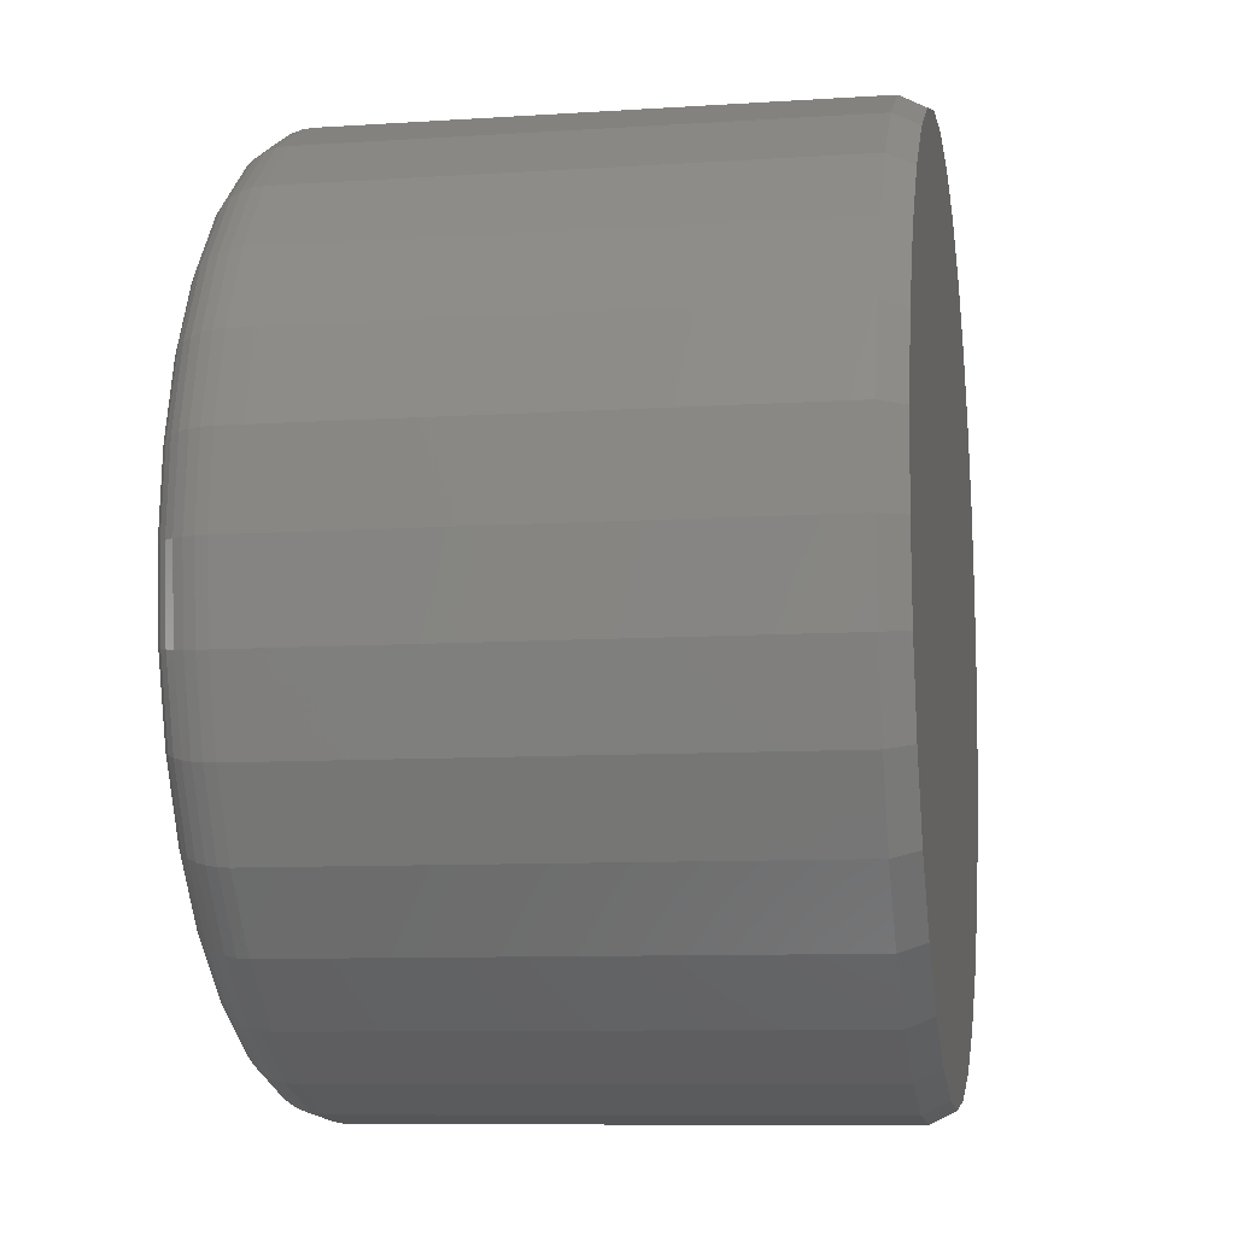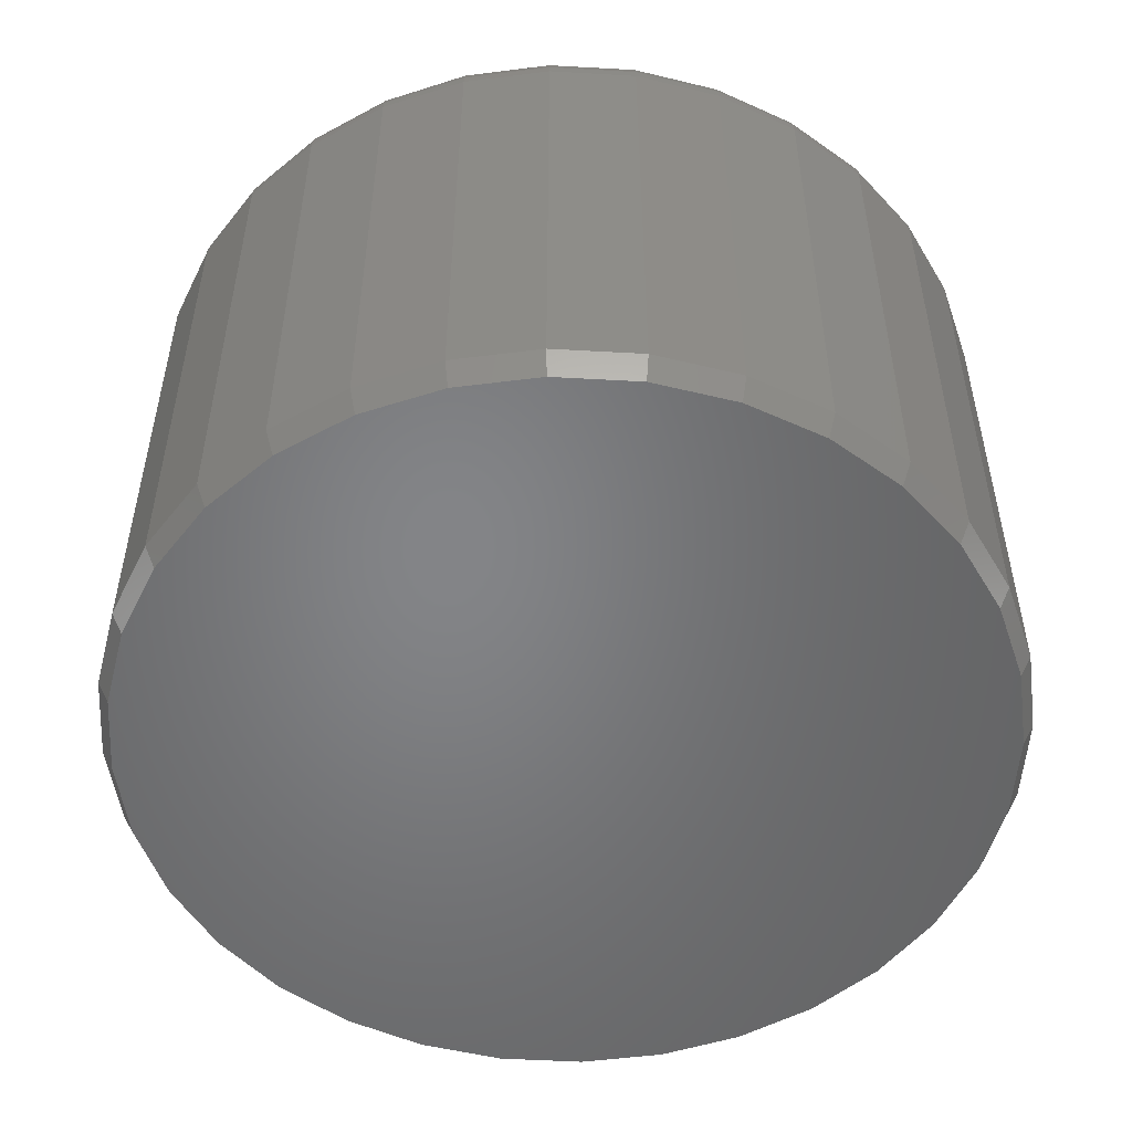
<metadata>
{"format":"stl","ext":"stl","renderer":"f3d","projection":"perspective","resolution":1024,"background":"white","views":[{"elev":-9.1,"azim":-80.1,"up":"+Z"},{"elev":-52.0,"azim":148.4,"up":"+Y"}]}
</metadata>
<code>
# stl→obj: 352 verts, 700 faces
v 0.5743 -0.07031 -7.137e-16
v 0.5743 -0.7188 -2.088e-16
v 0.5634 -0.07031 -0.1109
v 0.5634 -0.7188 -0.1109
v 0.5311 -0.07031 -0.2175
v 0.5311 -0.7188 -0.2175
v 0.4785 -0.07031 -0.3158
v 0.4785 -0.7188 -0.3158
v 0.4079 -0.07031 -0.4019
v 0.4079 -0.7188 -0.4019
v 0.3217 -0.07031 -0.4726
v 0.3217 -0.7188 -0.4726
v 0.2234 -0.07031 -0.5252
v 0.2234 -0.7188 -0.5252
v 0.1168 -0.07031 -0.5575
v 0.1168 -0.7188 -0.5575
v 0.005921 -0.07031 -0.5684
v 0.005921 -0.7188 -0.5684
v -0.105 -0.07031 -0.5575
v -0.105 -0.7188 -0.5575
v -0.2116 -0.07031 -0.5252
v -0.2116 -0.7188 -0.5252
v -0.3099 -0.07031 -0.4726
v -0.3099 -0.7188 -0.4726
v -0.396 -0.07031 -0.4019
v -0.396 -0.7188 -0.4019
v -0.4667 -0.07031 -0.3158
v -0.4667 -0.7188 -0.3158
v -0.5192 -0.07031 -0.2175
v -0.5192 -0.7188 -0.2175
v -0.5516 -0.07031 -0.1109
v -0.5516 -0.7188 -0.1109
v -0.5625 -0.07031 6.961e-17
v -0.5625 -0.7188 6.961e-17
v -0.5516 -0.07031 0.1109
v -0.5516 -0.7188 0.1109
v -0.5192 -0.07031 0.2175
v -0.5192 -0.7188 0.2175
v -0.4667 -0.07031 0.3158
v -0.4667 -0.7188 0.3158
v -0.396 -0.07031 0.4019
v -0.396 -0.7188 0.4019
v -0.3099 -0.07031 0.4726
v -0.3099 -0.7188 0.4726
v -0.2116 -0.07031 0.5252
v -0.2116 -0.7188 0.5252
v -0.105 -0.07031 0.5575
v -0.105 -0.7188 0.5575
v 0.005921 -0.07031 0.5684
v 0.005921 -0.7188 0.5684
v 0.1168 -0.07031 0.5575
v 0.1168 -0.7188 0.5575
v 0.2234 -0.07031 0.5252
v 0.2234 -0.7188 0.5252
v 0.3217 -0.07031 0.4726
v 0.3217 -0.7188 0.4726
v 0.4079 -0.07031 0.4019
v 0.4079 -0.7188 0.4019
v 0.4785 -0.07031 0.3158
v 0.4785 -0.7188 0.3158
v 0.5311 -0.07031 0.2175
v 0.5311 -0.7188 0.2175
v 0.5634 -0.07031 0.1109
v 0.5634 -0.7188 0.1109
v 0.005921 6.311e-17 0.4981
v 0.1031 7.39e-17 0.4885
v -0.09126 5.232e-17 0.4885
v 0.005921 6.311e-17 -0.4981
v -0.09126 5.232e-17 -0.4885
v 0.1031 7.39e-17 -0.4885
v -0.1847 4.194e-17 -0.4602
v 0.1965 8.427e-17 -0.4602
v -0.2708 3.238e-17 -0.4142
v 0.2827 9.383e-17 -0.4142
v -0.3463 2.4e-17 -0.3522
v 0.3581 1.022e-16 -0.3522
v -0.4082 1.713e-17 -0.2767
v 0.4201 1.091e-16 -0.2767
v -0.4543 1.202e-17 -0.1906
v 0.4661 1.142e-16 -0.1906
v -0.4826 8.869e-18 -0.09718
v 0.4945 1.173e-16 -0.09718
v -0.4922 7.806e-18 -1.414e-18
v 0.504 1.184e-16 -2.454e-16
v -0.4826 8.869e-18 0.09718
v 0.4945 1.173e-16 0.09718
v -0.4543 1.202e-17 0.1906
v 0.4661 1.142e-16 0.1906
v -0.4082 1.713e-17 0.2767
v 0.4201 1.091e-16 0.2767
v -0.3463 2.4e-17 0.3522
v 0.3581 1.022e-16 0.3522
v -0.2708 3.238e-17 0.4142
v 0.2827 9.383e-17 0.4142
v -0.1847 4.194e-17 0.4602
v 0.1965 8.427e-17 0.4602
v -0.5611 -0.0566 2.776e-17
v -0.5503 -0.0566 0.1106
v -0.5571 -0.04341 1.99e-33
v -0.5463 -0.04341 0.1098
v -0.5507 -0.03125 2.889e-33
v -0.54 -0.03125 0.1086
v -0.5419 -0.02059 3.677e-33
v -0.5314 -0.02059 0.1069
v -0.5313 -0.01185 4.324e-33
v -0.5209 -0.01185 0.1048
v -0.5191 -0.005352 -2.776e-17
v -0.509 -0.005352 0.1024
v -0.5059 -0.001351 -2.776e-17
v -0.4961 -0.001351 0.09985
v 0.5621 -0.0566 0.1106
v 0.573 -0.0566 -1.11e-16
v 0.5582 -0.04341 0.1098
v 0.569 -0.04341 -1.11e-16
v 0.5518 -0.03125 0.1086
v 0.5625 -0.03125 -1.11e-16
v 0.5432 -0.02059 0.1069
v 0.5537 -0.02059 -1.11e-16
v 0.5328 -0.01185 0.1048
v 0.5431 -0.01185 -1.11e-16
v 0.5208 -0.005352 0.1024
v 0.5309 -0.005352 -8.327e-17
v 0.5079 -0.001351 0.09985
v 0.5177 -0.001351 -8.327e-17
v 0.5298 -0.0566 0.217
v 0.5261 -0.04341 0.2155
v 0.5201 -0.03125 0.213
v 0.512 -0.02059 0.2096
v 0.5022 -0.01185 0.2056
v 0.491 -0.005352 0.2009
v 0.4788 -0.001351 0.1959
v 0.4774 -0.0566 0.315
v 0.4741 -0.04341 0.3128
v 0.4687 -0.03125 0.3092
v 0.4614 -0.02059 0.3044
v 0.4526 -0.01185 0.2984
v 0.4425 -0.005352 0.2917
v 0.4315 -0.001351 0.2844
v 0.4069 -0.0566 0.401
v 0.4041 -0.04341 0.3981
v 0.3995 -0.03125 0.3936
v 0.3933 -0.02059 0.3874
v 0.3858 -0.01185 0.3798
v 0.3772 -0.005352 0.3712
v 0.3678 -0.001351 0.3619
v 0.321 -0.0566 0.4715
v 0.3187 -0.04341 0.4682
v 0.3151 -0.03125 0.4628
v 0.3103 -0.02059 0.4555
v 0.3044 -0.01185 0.4466
v 0.2976 -0.005352 0.4365
v 0.2903 -0.001351 0.4256
v 0.2229 -0.0566 0.5239
v 0.2214 -0.04341 0.5202
v 0.2189 -0.03125 0.5142
v 0.2156 -0.02059 0.5061
v 0.2115 -0.01185 0.4963
v 0.2068 -0.005352 0.4851
v 0.2018 -0.001351 0.4729
v 0.1166 -0.0566 0.5562
v 0.1158 -0.04341 0.5522
v 0.1145 -0.03125 0.5459
v 0.1128 -0.02059 0.5373
v 0.1107 -0.01185 0.5269
v 0.1083 -0.005352 0.5149
v 0.1058 -0.001351 0.502
v 0.005921 -0.0566 0.5671
v 0.005921 -0.04341 0.5631
v 0.005921 -0.03125 0.5566
v 0.005921 -0.02059 0.5478
v 0.005921 -0.01185 0.5372
v 0.005921 -0.005352 0.525
v 0.005921 -0.001351 0.5118
v -0.1047 -0.0566 0.5562
v -0.1039 -0.04341 0.5522
v -0.1027 -0.03125 0.5459
v -0.101 -0.02059 0.5373
v -0.09888 -0.01185 0.5269
v -0.0965 -0.005352 0.5149
v -0.09393 -0.001351 0.502
v -0.2111 -0.0566 0.5239
v -0.2096 -0.04341 0.5202
v -0.2071 -0.03125 0.5142
v -0.2037 -0.02059 0.5061
v -0.1996 -0.01185 0.4963
v -0.195 -0.005352 0.4851
v -0.1899 -0.001351 0.4729
v -0.3091 -0.0566 0.4715
v -0.3069 -0.04341 0.4682
v -0.3033 -0.03125 0.4628
v -0.2984 -0.02059 0.4555
v -0.2925 -0.01185 0.4466
v -0.2858 -0.005352 0.4365
v -0.2784 -0.001351 0.4256
v -0.3951 -0.0566 0.401
v -0.3922 -0.04341 0.3981
v -0.3876 -0.03125 0.3936
v -0.3815 -0.02059 0.3874
v -0.3739 -0.01185 0.3798
v -0.3653 -0.005352 0.3712
v -0.356 -0.001351 0.3619
v -0.4656 -0.0566 0.315
v -0.4623 -0.04341 0.3128
v -0.4569 -0.03125 0.3092
v -0.4496 -0.02059 0.3044
v -0.4407 -0.01185 0.2984
v -0.4306 -0.005352 0.2917
v -0.4196 -0.001351 0.2844
v -0.518 -0.0566 0.217
v -0.5143 -0.04341 0.2155
v -0.5083 -0.03125 0.213
v -0.5002 -0.02059 0.2096
v -0.4904 -0.01185 0.2056
v -0.4791 -0.005352 0.2009
v -0.4669 -0.001351 0.1959
v 0.5621 -0.0566 -0.1106
v 0.5582 -0.04341 -0.1098
v 0.5518 -0.03125 -0.1086
v 0.5432 -0.02059 -0.1069
v 0.5328 -0.01185 -0.1048
v 0.5208 -0.005352 -0.1024
v 0.5079 -0.001351 -0.09985
v -0.5503 -0.0566 -0.1106
v -0.5463 -0.04341 -0.1098
v -0.54 -0.03125 -0.1086
v -0.5314 -0.02059 -0.1069
v -0.5209 -0.01185 -0.1048
v -0.509 -0.005352 -0.1024
v -0.4961 -0.001351 -0.09985
v -0.518 -0.0566 -0.217
v -0.5143 -0.04341 -0.2155
v -0.5083 -0.03125 -0.213
v -0.5002 -0.02059 -0.2096
v -0.4904 -0.01185 -0.2056
v -0.4791 -0.005352 -0.2009
v -0.4669 -0.001351 -0.1959
v -0.4656 -0.0566 -0.315
v -0.4623 -0.04341 -0.3128
v -0.4569 -0.03125 -0.3092
v -0.4496 -0.02059 -0.3044
v -0.4407 -0.01185 -0.2984
v -0.4306 -0.005352 -0.2917
v -0.4196 -0.001351 -0.2844
v -0.3951 -0.0566 -0.401
v -0.3922 -0.04341 -0.3981
v -0.3876 -0.03125 -0.3936
v -0.3815 -0.02059 -0.3874
v -0.3739 -0.01185 -0.3798
v -0.3653 -0.005352 -0.3712
v -0.356 -0.001351 -0.3619
v -0.3091 -0.0566 -0.4715
v -0.3069 -0.04341 -0.4682
v -0.3033 -0.03125 -0.4628
v -0.2984 -0.02059 -0.4555
v -0.2925 -0.01185 -0.4466
v -0.2858 -0.005352 -0.4365
v -0.2784 -0.001351 -0.4256
v -0.2111 -0.0566 -0.5239
v -0.2096 -0.04341 -0.5202
v -0.2071 -0.03125 -0.5142
v -0.2037 -0.02059 -0.5061
v -0.1996 -0.01185 -0.4963
v -0.195 -0.005352 -0.4851
v -0.1899 -0.001351 -0.4729
v -0.1047 -0.0566 -0.5562
v -0.1039 -0.04341 -0.5522
v -0.1027 -0.03125 -0.5459
v -0.101 -0.02059 -0.5373
v -0.09888 -0.01185 -0.5269
v -0.0965 -0.005352 -0.5149
v -0.09393 -0.001351 -0.502
v 0.005921 -0.0566 -0.5671
v 0.005921 -0.04341 -0.5631
v 0.005921 -0.03125 -0.5566
v 0.005921 -0.02059 -0.5478
v 0.005921 -0.01185 -0.5372
v 0.005921 -0.005352 -0.525
v 0.005921 -0.001351 -0.5118
v 0.1166 -0.0566 -0.5562
v 0.1158 -0.04341 -0.5522
v 0.1145 -0.03125 -0.5459
v 0.1128 -0.02059 -0.5373
v 0.1107 -0.01185 -0.5269
v 0.1083 -0.005352 -0.5149
v 0.1058 -0.001351 -0.502
v 0.2229 -0.0566 -0.5239
v 0.2214 -0.04341 -0.5202
v 0.2189 -0.03125 -0.5142
v 0.2156 -0.02059 -0.5061
v 0.2115 -0.01185 -0.4963
v 0.2068 -0.005352 -0.4851
v 0.2018 -0.001351 -0.4729
v 0.321 -0.0566 -0.4715
v 0.3187 -0.04341 -0.4682
v 0.3151 -0.03125 -0.4628
v 0.3103 -0.02059 -0.4555
v 0.3044 -0.01185 -0.4466
v 0.2976 -0.005352 -0.4365
v 0.2903 -0.001351 -0.4256
v 0.4069 -0.0566 -0.401
v 0.4041 -0.04341 -0.3981
v 0.3995 -0.03125 -0.3936
v 0.3933 -0.02059 -0.3874
v 0.3858 -0.01185 -0.3798
v 0.3772 -0.005352 -0.3712
v 0.3678 -0.001351 -0.3619
v 0.4774 -0.0566 -0.315
v 0.4741 -0.04341 -0.3128
v 0.4687 -0.03125 -0.3092
v 0.4614 -0.02059 -0.3044
v 0.4526 -0.01185 -0.2984
v 0.4425 -0.005352 -0.2917
v 0.4315 -0.001351 -0.2844
v 0.5298 -0.0566 -0.217
v 0.5261 -0.04341 -0.2155
v 0.5201 -0.03125 -0.213
v 0.512 -0.02059 -0.2096
v 0.5022 -0.01185 -0.2056
v 0.491 -0.005352 -0.2009
v 0.4788 -0.001351 -0.1959
v -0.1019 -0.75 0.5422
v 0.1138 -0.75 0.5422
v 0.005921 -0.75 0.5528
v 0.2175 -0.75 0.5107
v -0.2056 -0.75 0.5107
v 0.313 -0.75 0.4596
v -0.3012 -0.75 0.4596
v 0.3968 -0.75 0.3909
v -0.385 -0.75 0.3909
v 0.4656 -0.75 0.3071
v -0.4537 -0.75 0.3071
v 0.5166 -0.75 0.2115
v -0.5048 -0.75 0.2115
v 0.5481 -0.75 0.1078
v -0.5363 -0.75 0.1078
v 0.5587 -0.75 -1.823e-16
v -0.5469 -0.75 2.724e-08
v 0.5481 -0.75 -0.1078
v -0.5363 -0.75 -0.1078
v 0.5166 -0.75 -0.2115
v -0.5048 -0.75 -0.2115
v 0.4656 -0.75 -0.3071
v -0.4537 -0.75 -0.3071
v 0.3968 -0.75 -0.3909
v -0.385 -0.75 -0.3909
v 0.313 -0.75 -0.4596
v -0.3012 -0.75 -0.4596
v 0.2175 -0.75 -0.5107
v -0.2056 -0.75 -0.5107
v 0.1138 -0.75 -0.5422
v -0.1019 -0.75 -0.5422
v 0.005921 -0.75 -0.5528
f 1 2 3
f 3 2 4
f 3 4 5
f 5 4 6
f 5 6 7
f 7 6 8
f 7 8 9
f 9 8 10
f 9 10 11
f 11 10 12
f 11 12 13
f 13 12 14
f 13 14 15
f 15 14 16
f 15 16 17
f 17 16 18
f 17 18 19
f 19 18 20
f 19 20 21
f 21 20 22
f 21 22 23
f 23 22 24
f 23 24 25
f 25 24 26
f 25 26 27
f 27 26 28
f 27 28 29
f 29 28 30
f 29 30 31
f 31 30 32
f 31 32 33
f 33 32 34
f 33 34 35
f 35 34 36
f 35 36 37
f 37 36 38
f 37 38 39
f 39 38 40
f 39 40 41
f 41 40 42
f 41 42 43
f 43 42 44
f 43 44 45
f 45 44 46
f 45 46 47
f 47 46 48
f 47 48 49
f 49 48 50
f 49 50 51
f 51 50 52
f 51 52 53
f 53 52 54
f 53 54 55
f 55 54 56
f 55 56 57
f 57 56 58
f 57 58 59
f 59 58 60
f 59 60 61
f 61 60 62
f 61 62 63
f 63 62 64
f 63 64 1
f 1 64 2
f 65 66 67
f 68 69 70
f 70 69 71
f 70 71 72
f 72 71 73
f 72 73 74
f 74 73 75
f 74 75 76
f 76 75 77
f 76 77 78
f 78 77 79
f 78 79 80
f 80 79 81
f 80 81 82
f 82 81 83
f 82 83 84
f 84 83 85
f 84 85 86
f 86 85 87
f 86 87 88
f 88 87 89
f 88 89 90
f 90 89 91
f 90 91 92
f 92 91 93
f 92 93 94
f 94 93 95
f 94 95 96
f 96 95 67
f 96 67 66
f 33 35 97
f 97 35 98
f 97 98 99
f 99 98 100
f 99 100 101
f 101 100 102
f 101 102 103
f 103 102 104
f 103 104 105
f 105 104 106
f 105 106 107
f 107 106 108
f 107 108 109
f 109 108 110
f 109 110 83
f 83 110 85
f 63 1 111
f 111 1 112
f 111 112 113
f 113 112 114
f 113 114 115
f 115 114 116
f 115 116 117
f 117 116 118
f 117 118 119
f 119 118 120
f 119 120 121
f 121 120 122
f 121 122 123
f 123 122 124
f 123 124 86
f 86 124 84
f 61 63 125
f 125 63 111
f 125 111 126
f 126 111 113
f 126 113 127
f 127 113 115
f 127 115 128
f 128 115 117
f 128 117 129
f 129 117 119
f 129 119 130
f 130 119 121
f 130 121 131
f 131 121 123
f 131 123 88
f 88 123 86
f 59 61 132
f 132 61 125
f 132 125 133
f 133 125 126
f 133 126 134
f 134 126 127
f 134 127 135
f 135 127 128
f 135 128 136
f 136 128 129
f 136 129 137
f 137 129 130
f 137 130 138
f 138 130 131
f 138 131 90
f 90 131 88
f 57 59 139
f 139 59 132
f 139 132 140
f 140 132 133
f 140 133 141
f 141 133 134
f 141 134 142
f 142 134 135
f 142 135 143
f 143 135 136
f 143 136 144
f 144 136 137
f 144 137 145
f 145 137 138
f 145 138 92
f 92 138 90
f 55 57 146
f 146 57 139
f 146 139 147
f 147 139 140
f 147 140 148
f 148 140 141
f 148 141 149
f 149 141 142
f 149 142 150
f 150 142 143
f 150 143 151
f 151 143 144
f 151 144 152
f 152 144 145
f 152 145 94
f 94 145 92
f 53 55 153
f 153 55 146
f 153 146 154
f 154 146 147
f 154 147 155
f 155 147 148
f 155 148 156
f 156 148 149
f 156 149 157
f 157 149 150
f 157 150 158
f 158 150 151
f 158 151 159
f 159 151 152
f 159 152 96
f 96 152 94
f 51 53 160
f 160 53 153
f 160 153 161
f 161 153 154
f 161 154 162
f 162 154 155
f 162 155 163
f 163 155 156
f 163 156 164
f 164 156 157
f 164 157 165
f 165 157 158
f 165 158 166
f 166 158 159
f 166 159 66
f 66 159 96
f 49 51 167
f 167 51 160
f 167 160 168
f 168 160 161
f 168 161 169
f 169 161 162
f 169 162 170
f 170 162 163
f 170 163 171
f 171 163 164
f 171 164 172
f 172 164 165
f 172 165 173
f 173 165 166
f 173 166 65
f 65 166 66
f 47 49 174
f 174 49 167
f 174 167 175
f 175 167 168
f 175 168 176
f 176 168 169
f 176 169 177
f 177 169 170
f 177 170 178
f 178 170 171
f 178 171 179
f 179 171 172
f 179 172 180
f 180 172 173
f 180 173 67
f 67 173 65
f 45 47 181
f 181 47 174
f 181 174 182
f 182 174 175
f 182 175 183
f 183 175 176
f 183 176 184
f 184 176 177
f 184 177 185
f 185 177 178
f 185 178 186
f 186 178 179
f 186 179 187
f 187 179 180
f 187 180 95
f 95 180 67
f 43 45 188
f 188 45 181
f 188 181 189
f 189 181 182
f 189 182 190
f 190 182 183
f 190 183 191
f 191 183 184
f 191 184 192
f 192 184 185
f 192 185 193
f 193 185 186
f 193 186 194
f 194 186 187
f 194 187 93
f 93 187 95
f 41 43 195
f 195 43 188
f 195 188 196
f 196 188 189
f 196 189 197
f 197 189 190
f 197 190 198
f 198 190 191
f 198 191 199
f 199 191 192
f 199 192 200
f 200 192 193
f 200 193 201
f 201 193 194
f 201 194 91
f 91 194 93
f 39 41 202
f 202 41 195
f 202 195 203
f 203 195 196
f 203 196 204
f 204 196 197
f 204 197 205
f 205 197 198
f 205 198 206
f 206 198 199
f 206 199 207
f 207 199 200
f 207 200 208
f 208 200 201
f 208 201 89
f 89 201 91
f 37 39 209
f 209 39 202
f 209 202 210
f 210 202 203
f 210 203 211
f 211 203 204
f 211 204 212
f 212 204 205
f 212 205 213
f 213 205 206
f 213 206 214
f 214 206 207
f 214 207 215
f 215 207 208
f 215 208 87
f 87 208 89
f 35 37 98
f 98 37 209
f 98 209 100
f 100 209 210
f 100 210 102
f 102 210 211
f 102 211 104
f 104 211 212
f 104 212 106
f 106 212 213
f 106 213 108
f 108 213 214
f 108 214 110
f 110 214 215
f 110 215 85
f 85 215 87
f 1 3 112
f 112 3 216
f 112 216 114
f 114 216 217
f 114 217 116
f 116 217 218
f 116 218 118
f 118 218 219
f 118 219 120
f 120 219 220
f 120 220 122
f 122 220 221
f 122 221 124
f 124 221 222
f 124 222 84
f 84 222 82
f 31 33 223
f 223 33 97
f 223 97 224
f 224 97 99
f 224 99 225
f 225 99 101
f 225 101 226
f 226 101 103
f 226 103 227
f 227 103 105
f 227 105 228
f 228 105 107
f 228 107 229
f 229 107 109
f 229 109 81
f 81 109 83
f 29 31 230
f 230 31 223
f 230 223 231
f 231 223 224
f 231 224 232
f 232 224 225
f 232 225 233
f 233 225 226
f 233 226 234
f 234 226 227
f 234 227 235
f 235 227 228
f 235 228 236
f 236 228 229
f 236 229 79
f 79 229 81
f 27 29 237
f 237 29 230
f 237 230 238
f 238 230 231
f 238 231 239
f 239 231 232
f 239 232 240
f 240 232 233
f 240 233 241
f 241 233 234
f 241 234 242
f 242 234 235
f 242 235 243
f 243 235 236
f 243 236 77
f 77 236 79
f 25 27 244
f 244 27 237
f 244 237 245
f 245 237 238
f 245 238 246
f 246 238 239
f 246 239 247
f 247 239 240
f 247 240 248
f 248 240 241
f 248 241 249
f 249 241 242
f 249 242 250
f 250 242 243
f 250 243 75
f 75 243 77
f 23 25 251
f 251 25 244
f 251 244 252
f 252 244 245
f 252 245 253
f 253 245 246
f 253 246 254
f 254 246 247
f 254 247 255
f 255 247 248
f 255 248 256
f 256 248 249
f 256 249 257
f 257 249 250
f 257 250 73
f 73 250 75
f 21 23 258
f 258 23 251
f 258 251 259
f 259 251 252
f 259 252 260
f 260 252 253
f 260 253 261
f 261 253 254
f 261 254 262
f 262 254 255
f 262 255 263
f 263 255 256
f 263 256 264
f 264 256 257
f 264 257 71
f 71 257 73
f 19 21 265
f 265 21 258
f 265 258 266
f 266 258 259
f 266 259 267
f 267 259 260
f 267 260 268
f 268 260 261
f 268 261 269
f 269 261 262
f 269 262 270
f 270 262 263
f 270 263 271
f 271 263 264
f 271 264 69
f 69 264 71
f 17 19 272
f 272 19 265
f 272 265 273
f 273 265 266
f 273 266 274
f 274 266 267
f 274 267 275
f 275 267 268
f 275 268 276
f 276 268 269
f 276 269 277
f 277 269 270
f 277 270 278
f 278 270 271
f 278 271 68
f 68 271 69
f 15 17 279
f 279 17 272
f 279 272 280
f 280 272 273
f 280 273 281
f 281 273 274
f 281 274 282
f 282 274 275
f 282 275 283
f 283 275 276
f 283 276 284
f 284 276 277
f 284 277 285
f 285 277 278
f 285 278 70
f 70 278 68
f 13 15 286
f 286 15 279
f 286 279 287
f 287 279 280
f 287 280 288
f 288 280 281
f 288 281 289
f 289 281 282
f 289 282 290
f 290 282 283
f 290 283 291
f 291 283 284
f 291 284 292
f 292 284 285
f 292 285 72
f 72 285 70
f 11 13 293
f 293 13 286
f 293 286 294
f 294 286 287
f 294 287 295
f 295 287 288
f 295 288 296
f 296 288 289
f 296 289 297
f 297 289 290
f 297 290 298
f 298 290 291
f 298 291 299
f 299 291 292
f 299 292 74
f 74 292 72
f 9 11 300
f 300 11 293
f 300 293 301
f 301 293 294
f 301 294 302
f 302 294 295
f 302 295 303
f 303 295 296
f 303 296 304
f 304 296 297
f 304 297 305
f 305 297 298
f 305 298 306
f 306 298 299
f 306 299 76
f 76 299 74
f 7 9 307
f 307 9 300
f 307 300 308
f 308 300 301
f 308 301 309
f 309 301 302
f 309 302 310
f 310 302 303
f 310 303 311
f 311 303 304
f 311 304 312
f 312 304 305
f 312 305 313
f 313 305 306
f 313 306 78
f 78 306 76
f 5 7 314
f 314 7 307
f 314 307 315
f 315 307 308
f 315 308 316
f 316 308 309
f 316 309 317
f 317 309 310
f 317 310 318
f 318 310 311
f 318 311 319
f 319 311 312
f 319 312 320
f 320 312 313
f 320 313 80
f 80 313 78
f 3 5 216
f 216 5 314
f 216 314 217
f 217 314 315
f 217 315 218
f 218 315 316
f 218 316 219
f 219 316 317
f 219 317 220
f 220 317 318
f 220 318 221
f 221 318 319
f 221 319 222
f 222 319 320
f 222 320 82
f 82 320 80
f 321 322 323
f 322 321 324
f 324 321 325
f 324 325 326
f 326 325 327
f 326 327 328
f 328 327 329
f 328 329 330
f 330 329 331
f 330 331 332
f 332 331 333
f 332 333 334
f 334 333 335
f 334 335 336
f 336 335 337
f 336 337 338
f 338 337 339
f 338 339 340
f 340 339 341
f 340 341 342
f 342 341 343
f 342 343 344
f 344 343 345
f 344 345 346
f 346 345 347
f 346 347 348
f 348 347 349
f 348 349 350
f 350 349 351
f 350 351 352
f 18 351 20
f 20 351 349
f 20 349 22
f 22 349 347
f 22 347 24
f 24 347 345
f 24 345 26
f 26 345 343
f 26 343 28
f 28 343 341
f 28 341 30
f 30 341 339
f 30 339 32
f 32 339 337
f 32 337 34
f 351 18 352
f 352 18 16
f 352 16 350
f 350 16 14
f 350 14 348
f 348 14 12
f 348 12 346
f 346 12 10
f 346 10 344
f 344 10 8
f 344 8 342
f 342 8 6
f 342 6 340
f 340 6 4
f 340 4 338
f 338 4 2
f 338 2 336
f 50 322 52
f 52 322 324
f 52 324 54
f 54 324 326
f 54 326 56
f 56 326 328
f 56 328 58
f 58 328 330
f 58 330 60
f 60 330 332
f 60 332 62
f 62 332 334
f 62 334 64
f 64 334 336
f 64 336 2
f 322 50 323
f 323 50 48
f 323 48 321
f 321 48 46
f 321 46 325
f 325 46 44
f 325 44 327
f 327 44 42
f 327 42 329
f 329 42 40
f 329 40 331
f 331 40 38
f 331 38 333
f 333 38 36
f 333 36 335
f 335 36 34
f 335 34 337

</code>
